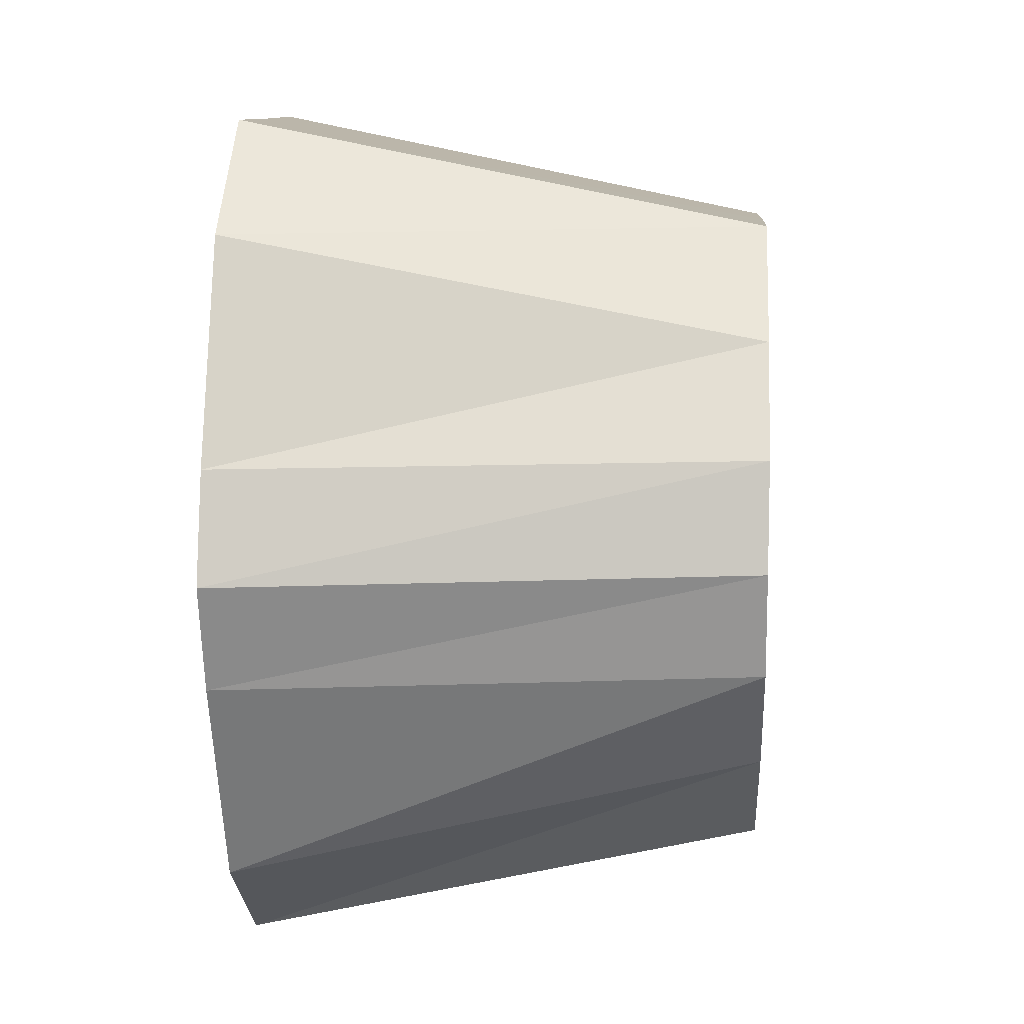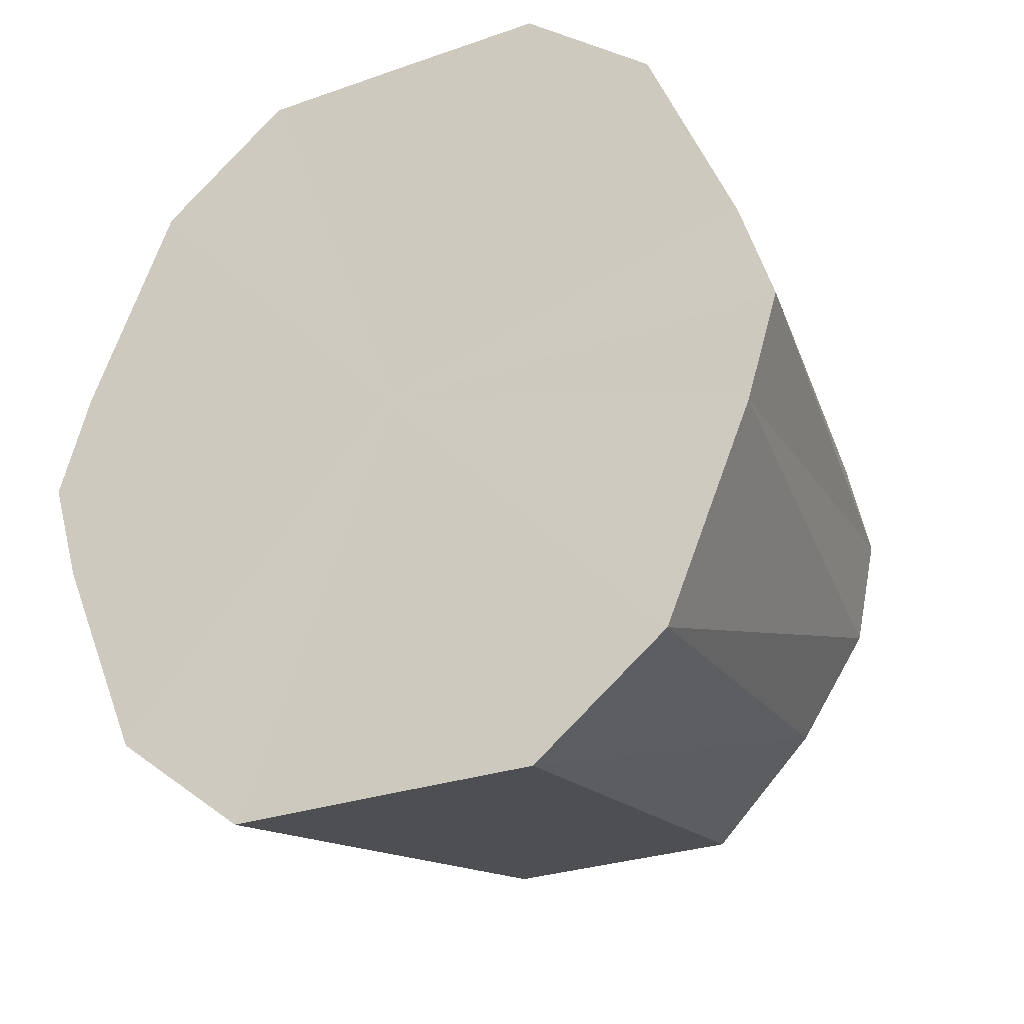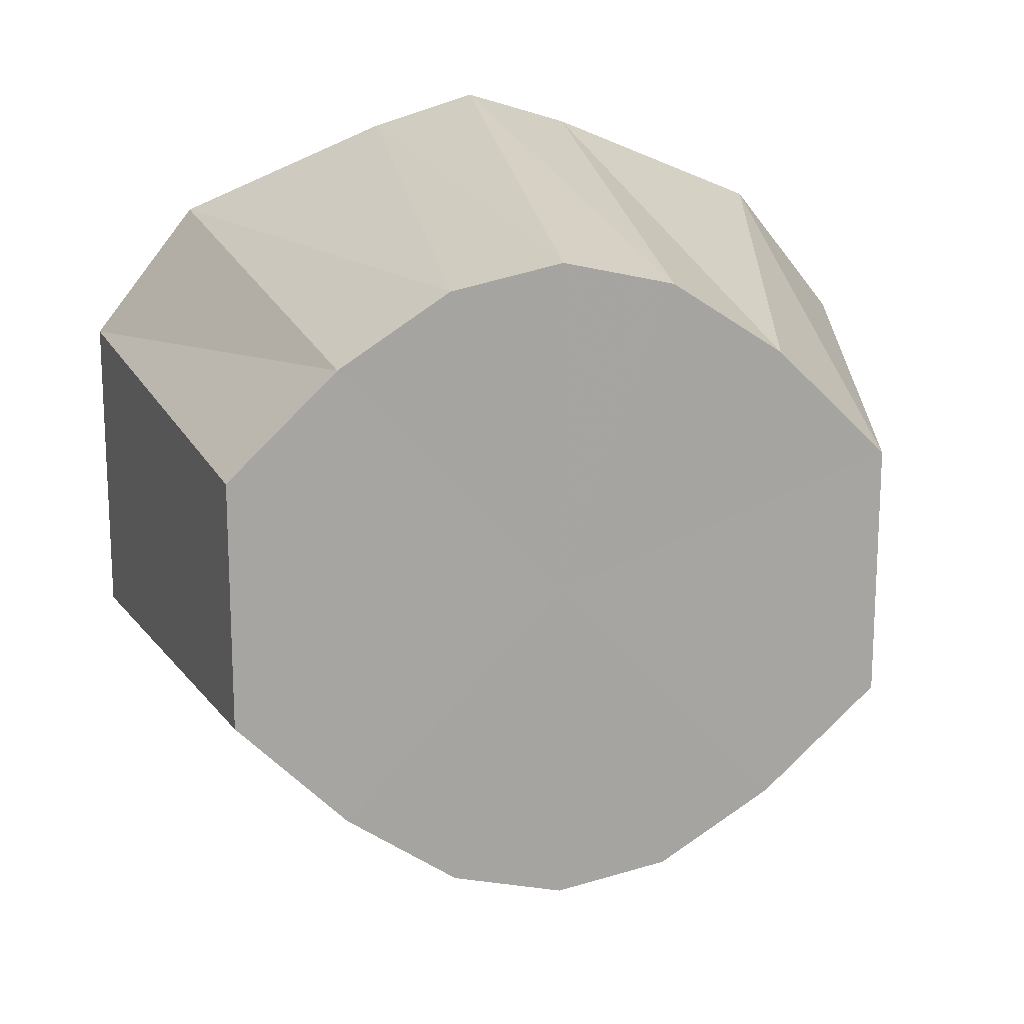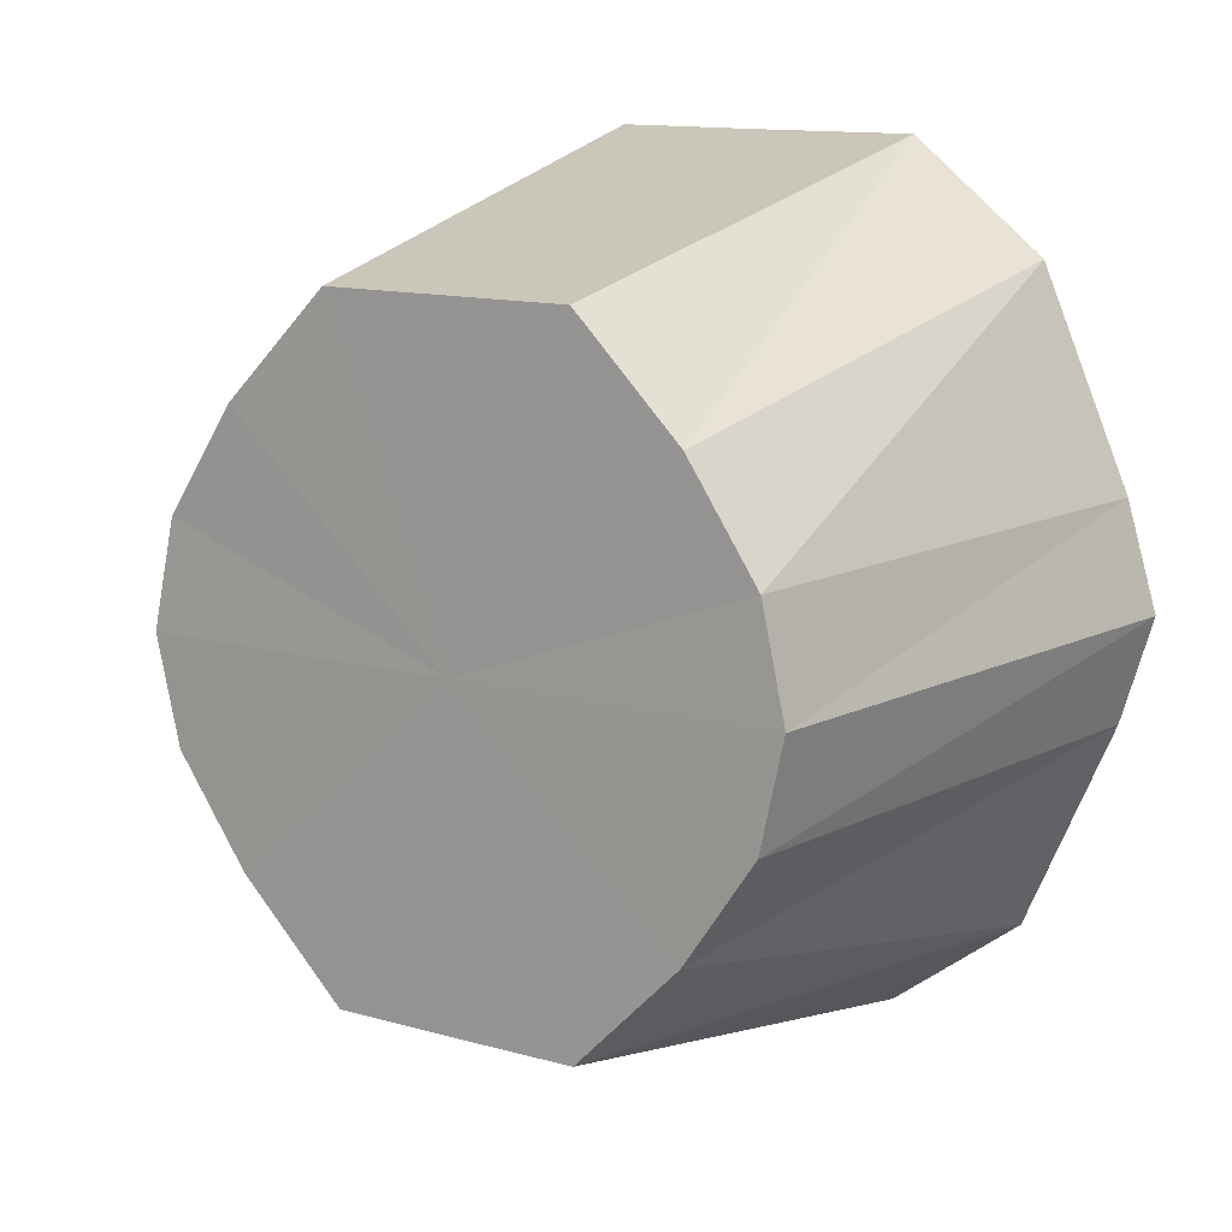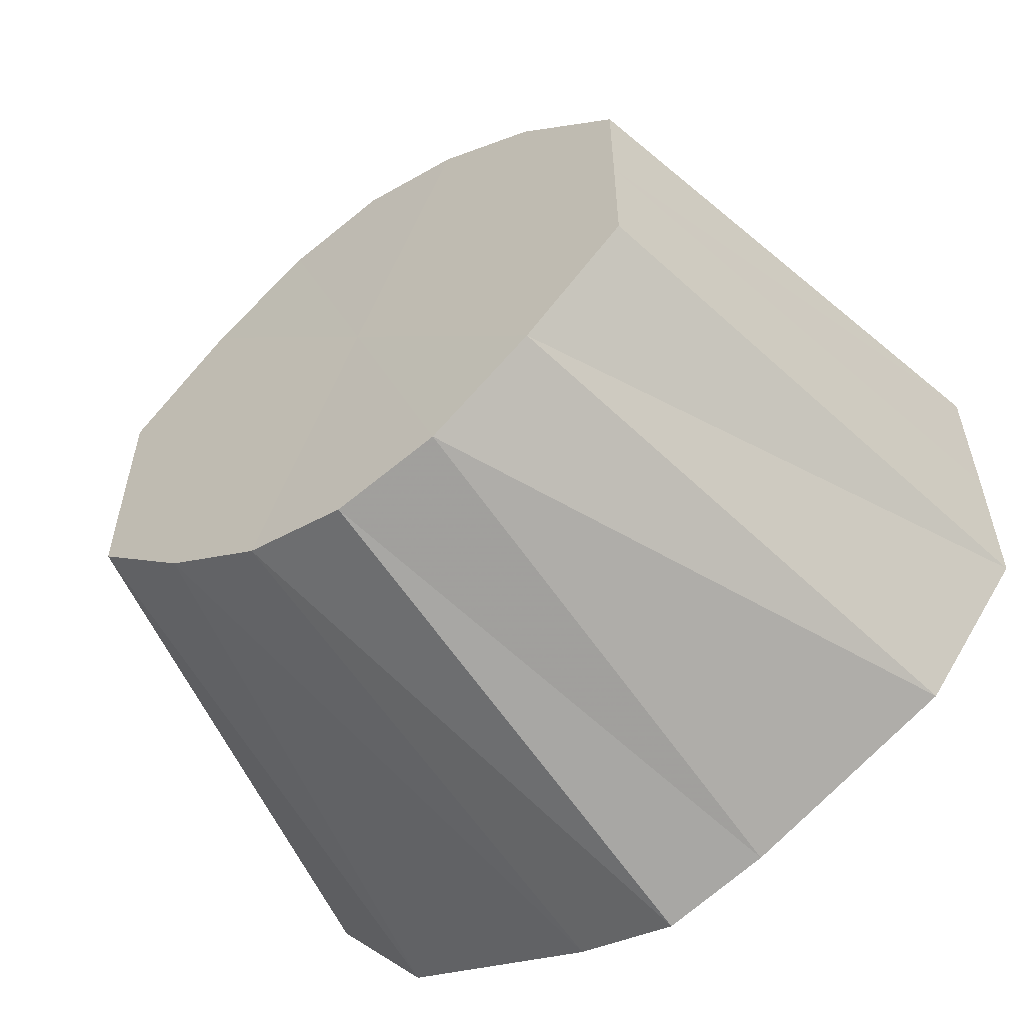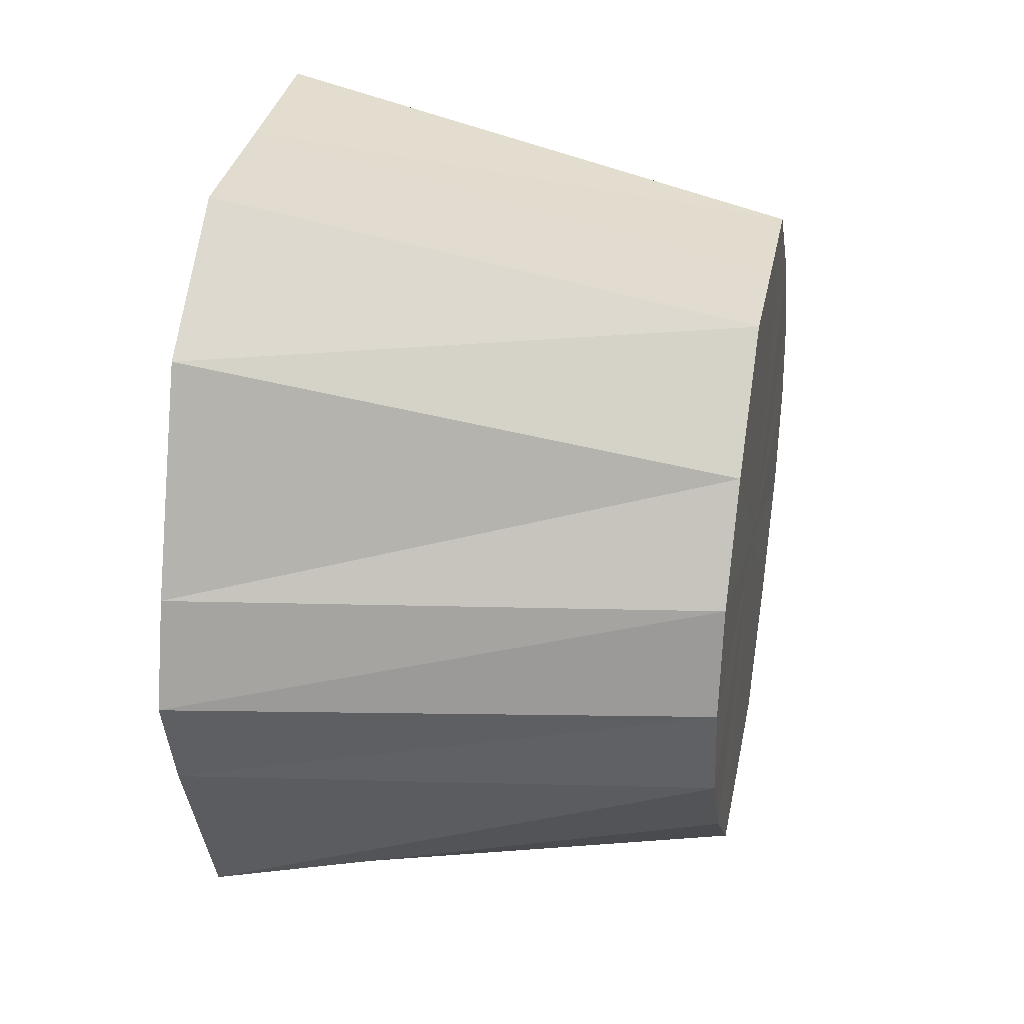
<metadata>
{"format":"obj","ext":"obj","renderer":"f3d","projection":"perspective","resolution":1024,"background":"white","views":[{"elev":10.4,"azim":3.9,"up":"+Y"},{"elev":-28.6,"azim":-62.5,"up":"+Y"},{"elev":16.7,"azim":79.7,"up":"+Z"},{"elev":13.1,"azim":122.2,"up":"+Y"},{"elev":-56.7,"azim":126.2,"up":"+Z"},{"elev":32.7,"azim":11.2,"up":"+Y"}]}
</metadata>
<code>
o 7931
v 2174 1862 18.05
v 2174 1862 18.04
v 2174 1862 18.04
v 2174 1862 18.04
v 2174 1862 18.03
v 2174 1862 18.03
v 2174 1862 18.03
v 2174 1862 18.03
v 2174 1862 18.03
v 2174 1862 18.02
v 2174 1862 18.03
v 2174 1862 18.03
v 2174 1862 18.01
v 2174 1862 18.03
v 2174 1862 18.02
v 2174 1862 18.02
v 2174 1862 18.02
v 2174 1862 18.02
v 2174 1862 18.01
v 2174 1862 18.02
v 2174 1862 18.01
v 2174 1862 18.01
v 2174 1862 17.99
v 2174 1862 18.01
v 2174 1862 18.01
v 2174 1862 18.01
v 2174 1862 17.99
v 2174 1862 17.99
v 2174 1862 17.99
v 2174 1862 17.99
v 2174 1862 17.98
v 2174 1862 17.97
v 2174 1862 17.98
v 2174 1862 17.98
v 2174 1862 17.97
v 2174 1862 17.98
v 2174 1862 17.97
v 2174 1862 17.98
v 2174 1862 17.98
v 2174 1862 17.98
v 2174 1862 17.98
v 2174 1862 17.98
v 2174 1862 17.99
v 2174 1862 18.04
v 2174 1862 18.03
v 2174 1862 18.03
v 2174 1862 18.03
v 2174 1862 17.98
v 2174 1862 17.98
v 2174 1862 17.98
v 2174 1862 17.98
v 2174 1862 18.04
v 2174 1862 18.03
v 2174 1862 18.04
v 2174 1862 18.05
v 2174 1862 18.03
v 2174 1862 18.04
v 2174 1862 18.03
v 2174 1862 17.97
v 2174 1862 17.98
v 2174 1862 17.98
v 2174 1862 17.97
v 2174 1862 17.98
v 2174 1862 17.97
v 2174 1862 17.98
v 2174 1862 18.05
v 2174 1862 18.01
v 2174 1862 18.04
v 2174 1862 18.03
v 2174 1862 18.04
v 2174 1862 18.02
v 2174 1862 18.03
v 2174 1862 18.01
v 2174 1862 18.02
v 2174 1862 17.99
v 2174 1862 18.01
v 2174 1862 17.98
v 2174 1862 17.99
v 2174 1862 17.97
v 2174 1862 17.98
v 2174 1862 17.97
v 2174 1862 17.97
f 1 2 3
f 4 1 5
f 2 6 7
f 8 4 9
f 6 10 11
f 12 11 7
f 7 11 13
f 14 9 15
f 15 9 13
f 16 8 15
f 17 18 11
f 11 18 13
f 10 19 18
f 20 15 21
f 21 15 13
f 22 16 21
f 19 23 24
f 25 24 18
f 18 24 13
f 26 21 27
f 27 21 13
f 28 22 27
f 29 30 24
f 24 30 13
f 23 31 30
f 31 32 33
f 34 33 30
f 30 33 13
f 32 35 36
f 35 37 38
f 37 39 40
f 39 28 41
f 42 41 40
f 40 41 13
f 43 27 41
f 41 27 13
f 44 45 13
f 46 44 13
f 47 46 13
f 48 49 13
f 50 48 13
f 51 50 13
f 52 53 54
f 55 54 56
f 57 56 58
f 59 60 61
f 62 63 60
f 64 65 63
f 66 67 68
f 68 67 69
f 70 67 66
f 69 67 71
f 72 67 70
f 71 67 73
f 74 67 72
f 73 67 75
f 76 67 74
f 75 67 77
f 78 67 76
f 77 67 79
f 80 67 78
f 79 67 81
f 82 67 80
f 81 67 82

</code>
